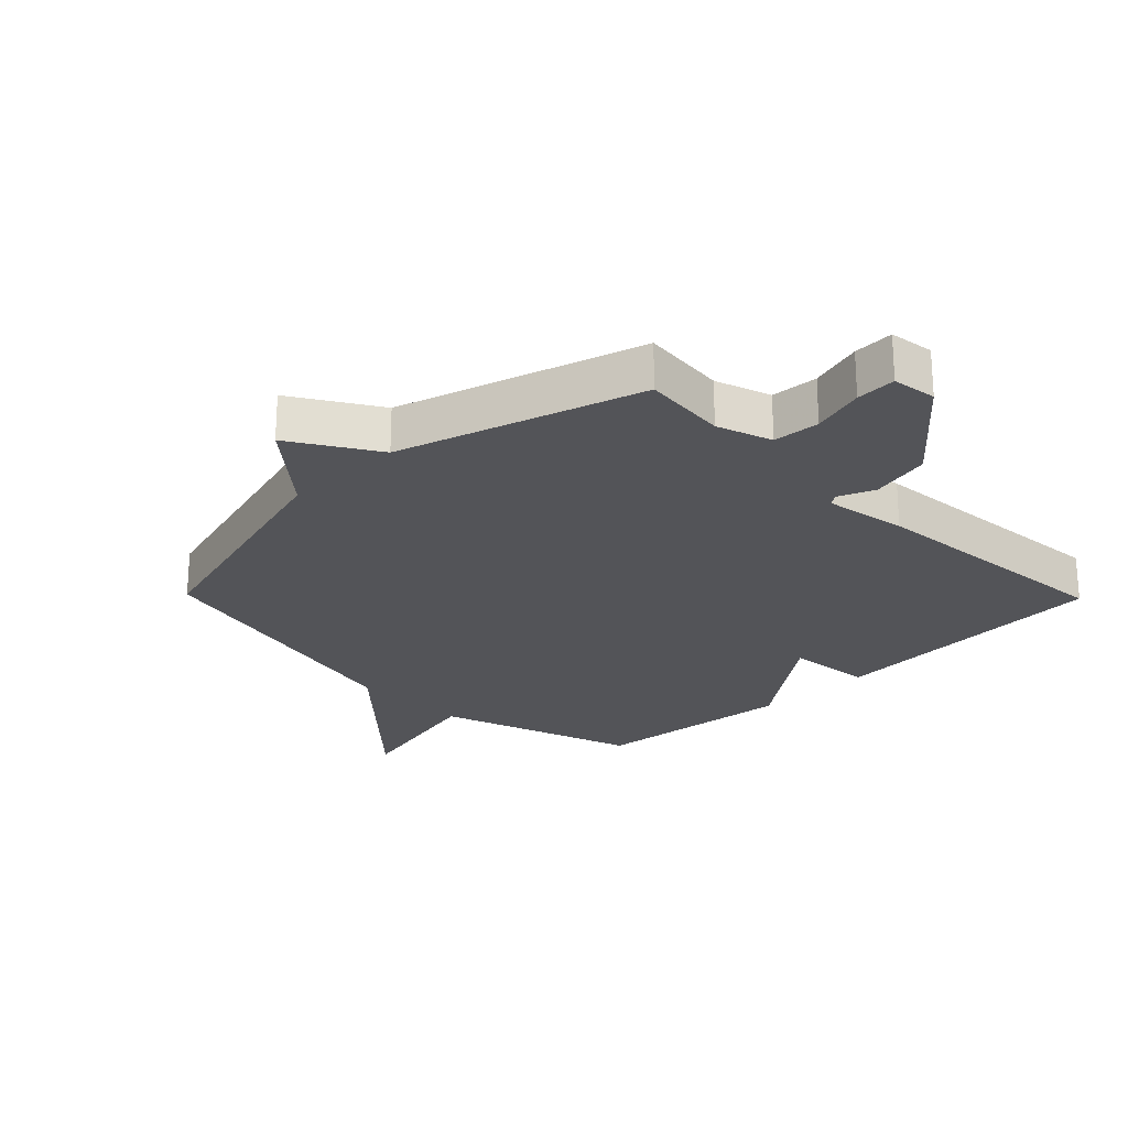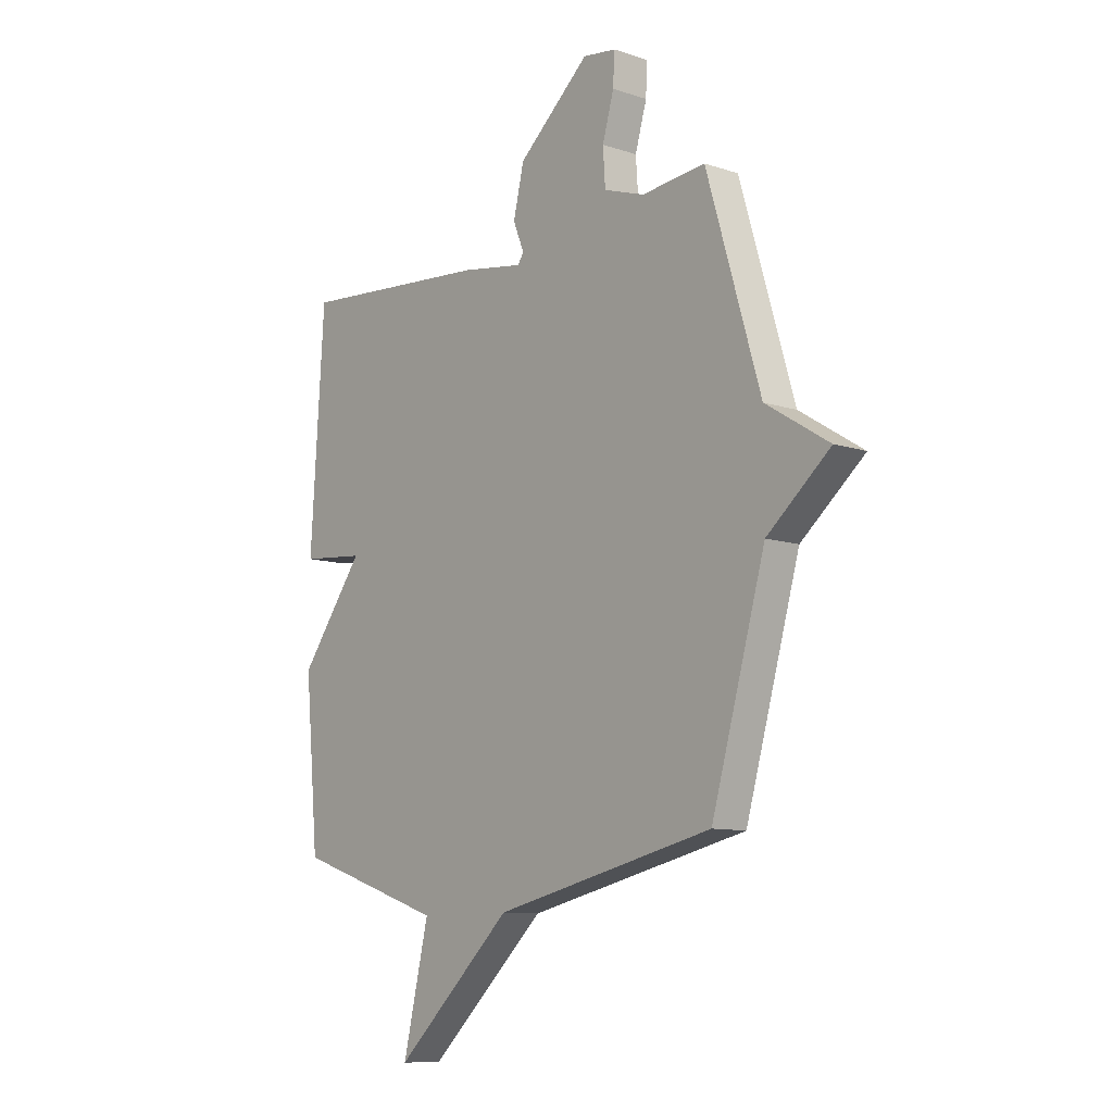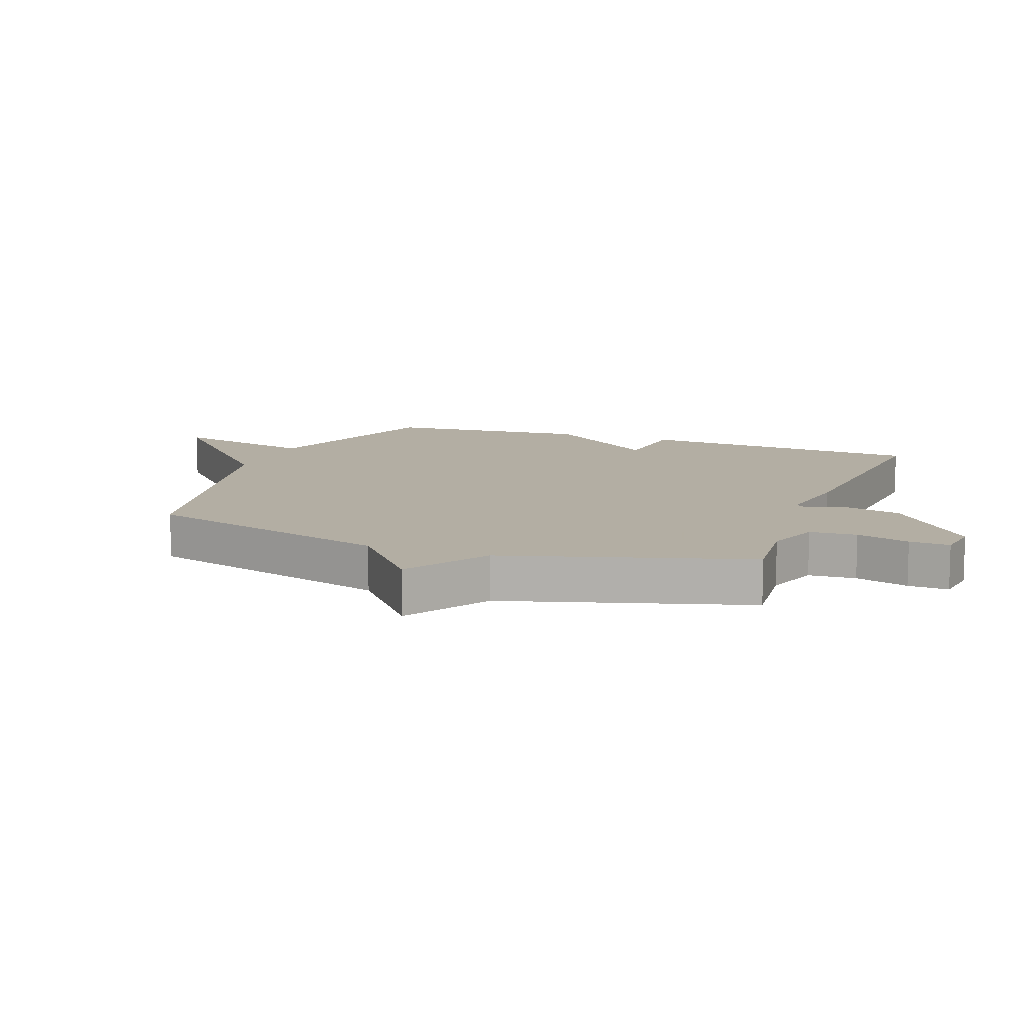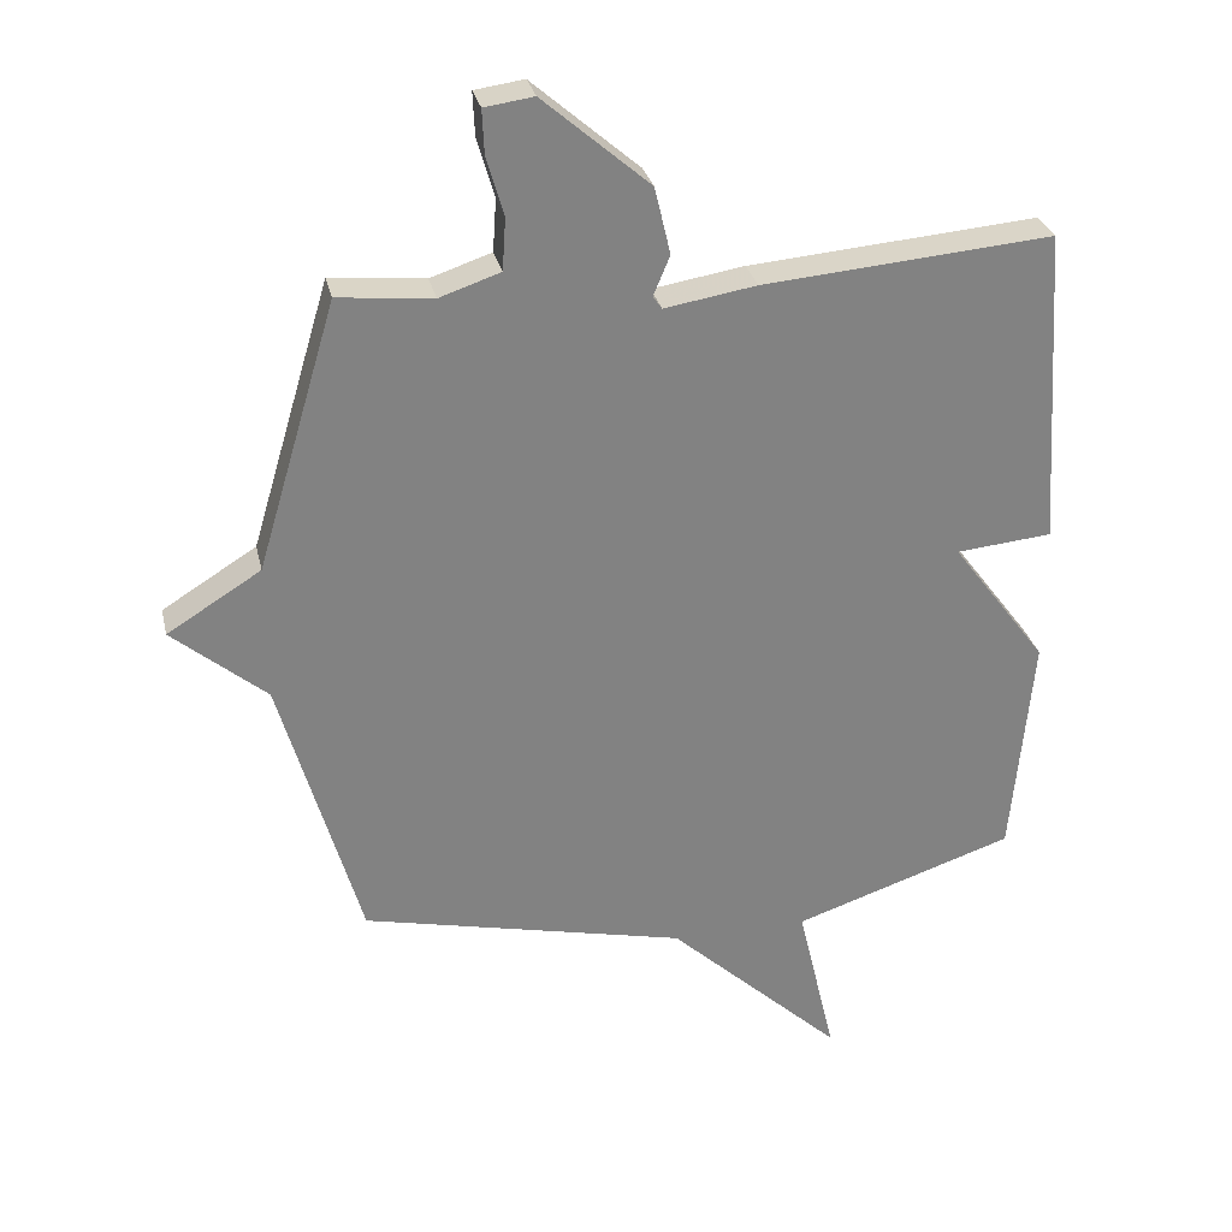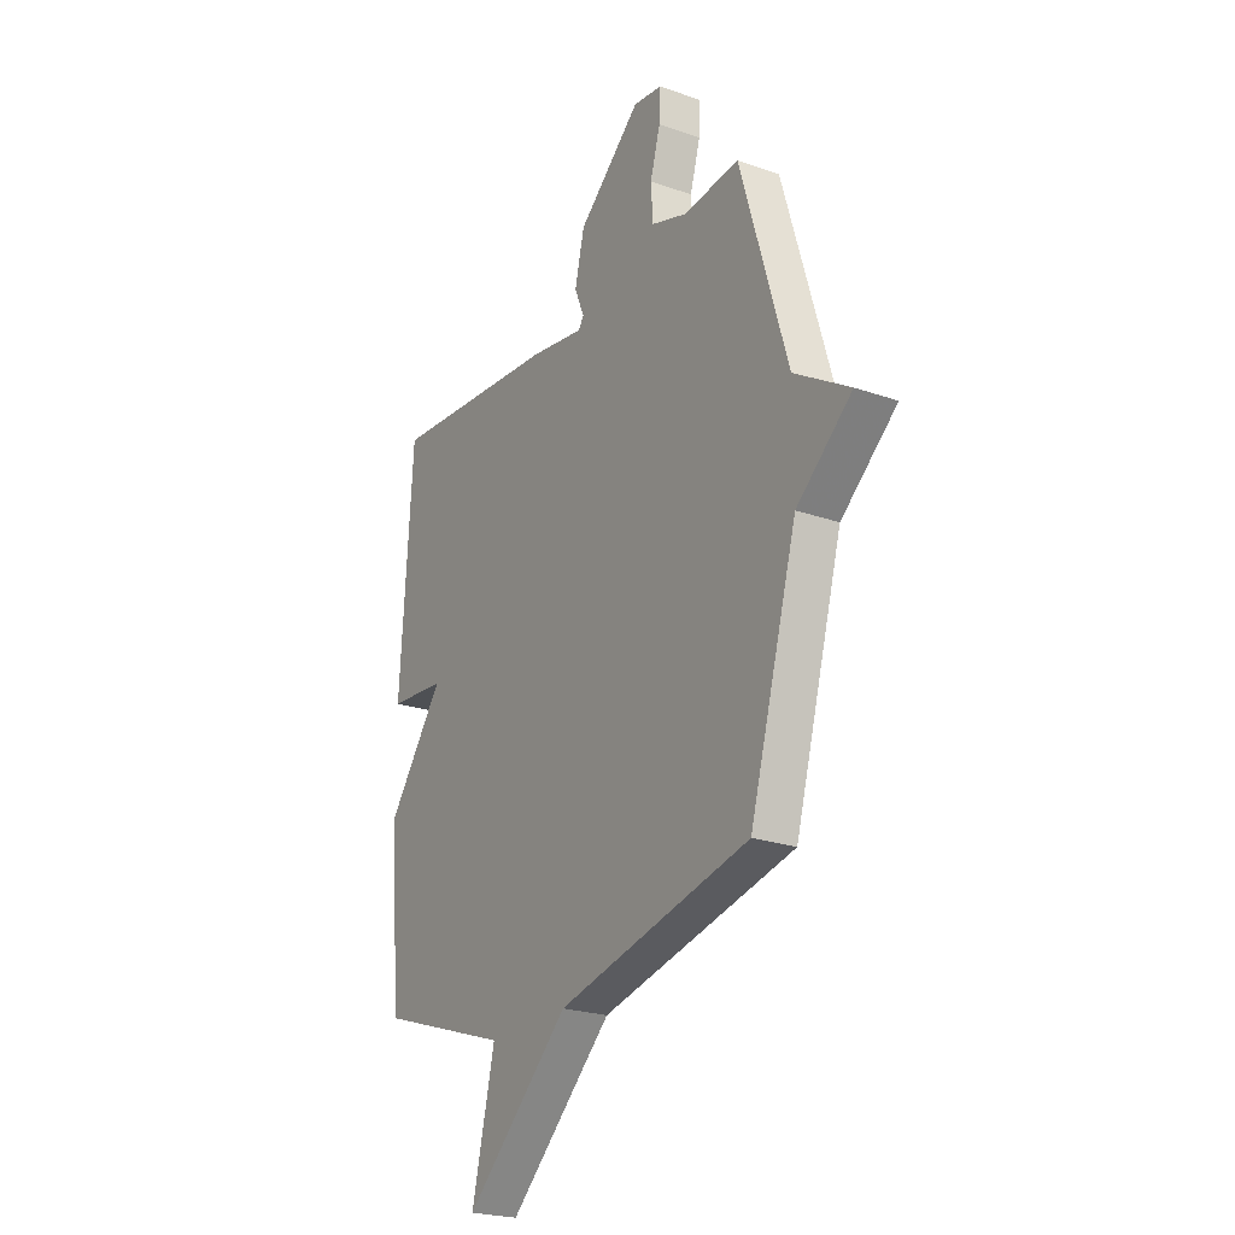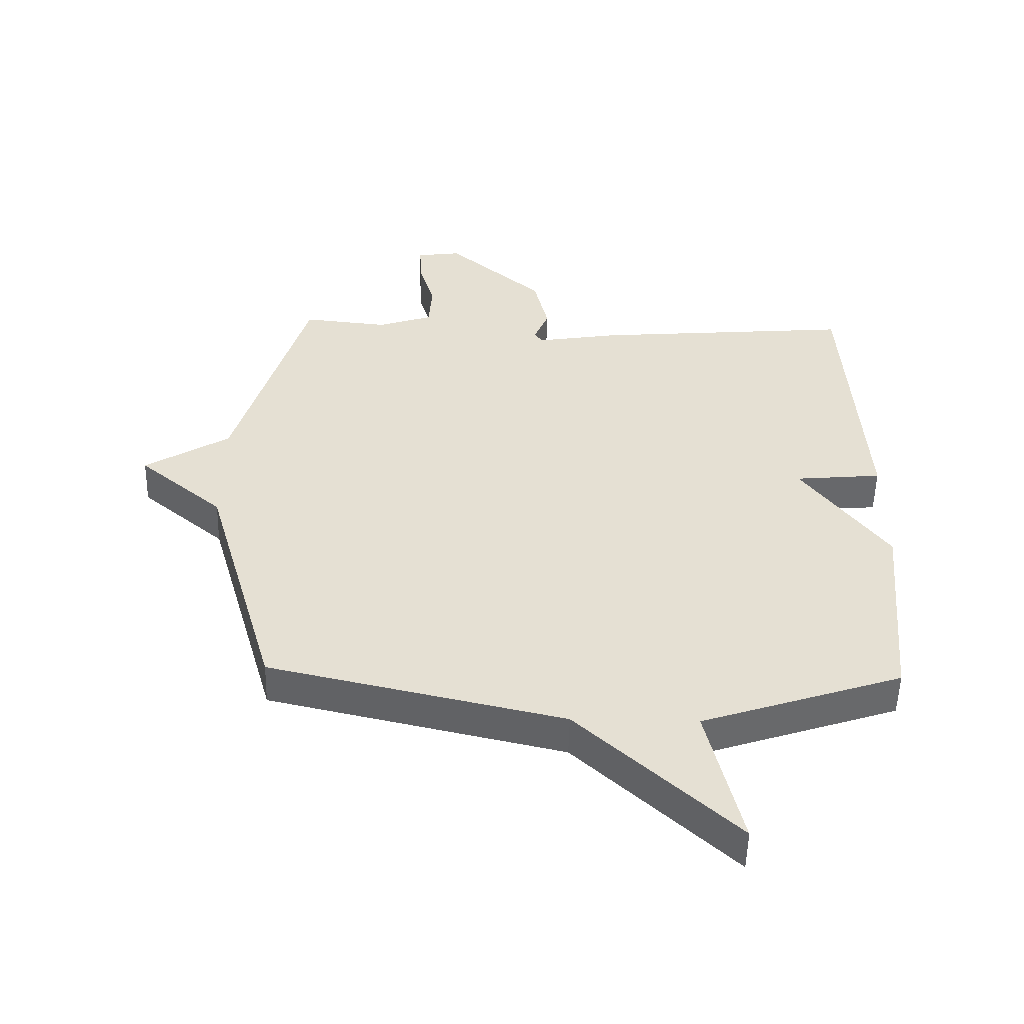
<metadata>
{"format":"obj","ext":"obj","renderer":"f3d","projection":"perspective","resolution":1024,"background":"white","views":[{"elev":-23.6,"azim":-45.7,"up":"+Y"},{"elev":-10.0,"azim":-130.1,"up":"+Z"},{"elev":10.9,"azim":-69.4,"up":"+Y"},{"elev":29.6,"azim":-12.5,"up":"+Z"},{"elev":-23.4,"azim":-120.7,"up":"+Z"},{"elev":-52.3,"azim":-1.3,"up":"+Z"}]}
</metadata>
<code>
v -0.5 0.07 -0.5
v -0.617 0.07 -0.092
v -0.754 0.07 0.023
v -0.617 0.07 0.108
v -0.5 0.07 0.5
v -0.362 0.07 0.486
v -0.273 0.07 0.516
v -0.268 0.07 0.592
v -0.293 0.07 0.678
v -0.296 0.07 0.743
v -0.224 0.07 0.753
v -0.068 0.07 0.618
v -0.045 0.07 0.52
v -0.069 0.07 0.462
v -0.056 0.07 0.443
v 0.078 0.07 0.465
v 0.5 0.07 0.5
v 0.53 0.07 0.032
v 0.39 0.07 0.019
v 0.53 0.07 -0.168
v 0.5 0.07 -0.5
v 0.176 0.07 -0.608
v 0.232 0.07 -0.845
v -0.024 0.07 -0.608
v -0.5 0 -0.5
v -0.617 0 -0.092
v -0.754 0 0.023
v -0.617 0 0.108
v -0.5 0 0.5
v -0.362 0 0.486
v -0.273 0 0.516
v -0.268 0 0.592
v -0.293 0 0.678
v -0.296 0 0.743
v -0.224 0 0.753
v -0.068 0 0.618
v -0.045 0 0.52
v -0.069 0 0.462
v -0.056 0 0.443
v 0.078 0 0.465
v 0.5 0 0.5
v 0.53 0 0.032
v 0.39 0 0.019
v 0.53 0 -0.168
v 0.5 0 -0.5
v 0.176 0 -0.608
v 0.232 0 -0.845
v -0.024 0 -0.608
f 22 23 24
f 24 1 2
f 22 24 2
f 21 22 2
f 20 21 2
f 19 20 2
f 17 18 19
f 16 17 19
f 15 16 19
f 2 3 4
f 19 2 4
f 15 19 4
f 14 15 4
f 12 13 14
f 11 12 14
f 10 11 14
f 9 10 14
f 8 9 14
f 7 8 14
f 6 7 14 4
f 4 5 6
f 48 47 46
f 26 25 48
f 26 48 46
f 26 46 45
f 26 45 44
f 26 44 43
f 43 42 41
f 43 41 40
f 43 40 39
f 28 27 26
f 28 26 43
f 28 43 39
f 28 39 38
f 38 37 36
f 38 36 35
f 38 35 34
f 38 34 33
f 38 33 32
f 38 32 31
f 28 38 31 30
f 30 29 28
f 1 25 26 2
f 2 26 27 3
f 3 27 28 4
f 4 28 29 5
f 5 29 30 6
f 6 30 31 7
f 7 31 32 8
f 8 32 33 9
f 9 33 34 10
f 10 34 35 11
f 11 35 36 12
f 12 36 37 13
f 13 37 38 14
f 14 38 39 15
f 15 39 40 16
f 16 40 41 17
f 17 41 42 18
f 18 42 43 19
f 19 43 44 20
f 20 44 45 21
f 21 45 46 22
f 22 46 47 23
f 23 47 48 24
f 24 48 25 1

</code>
